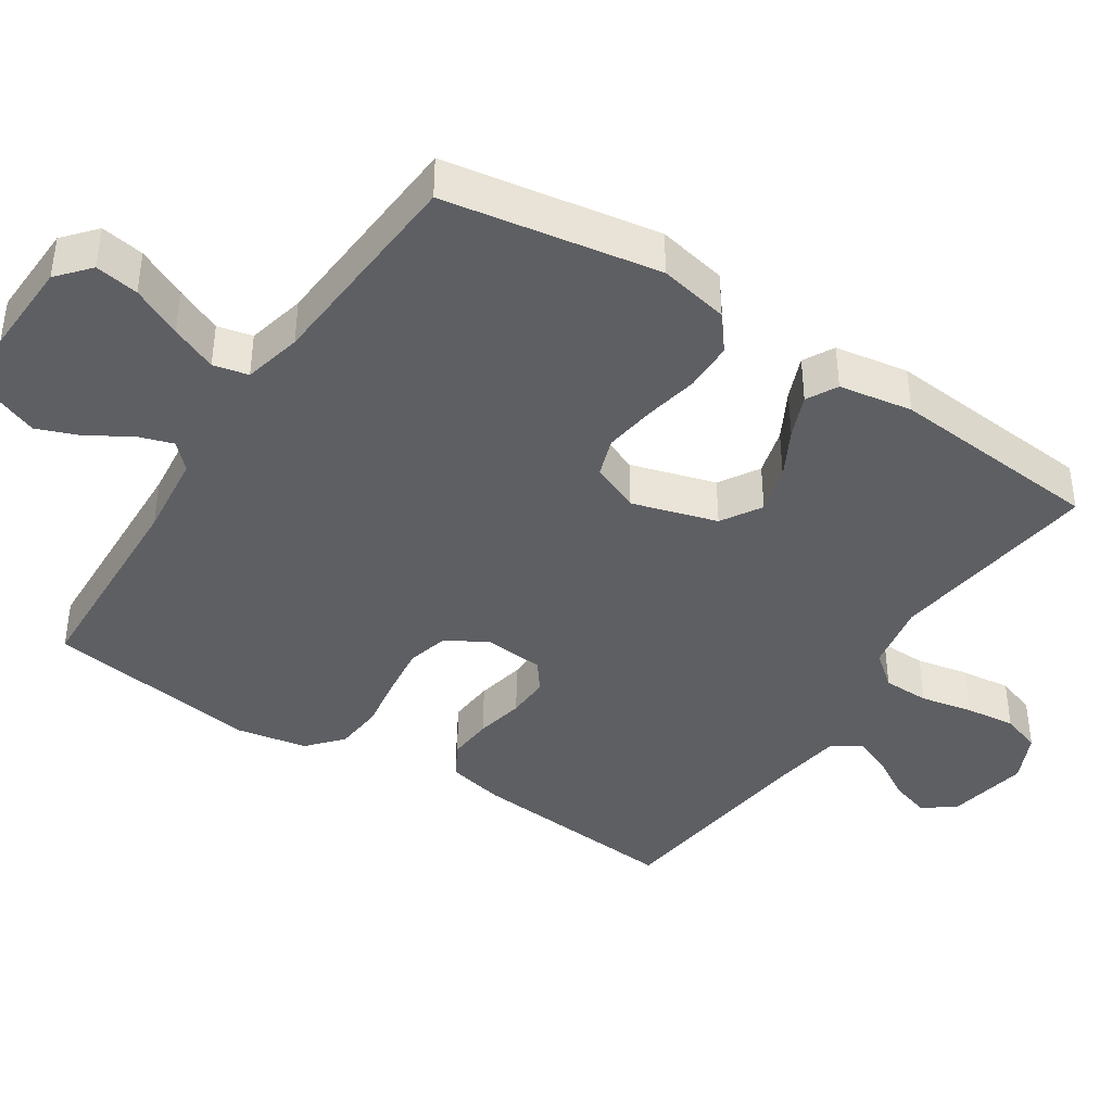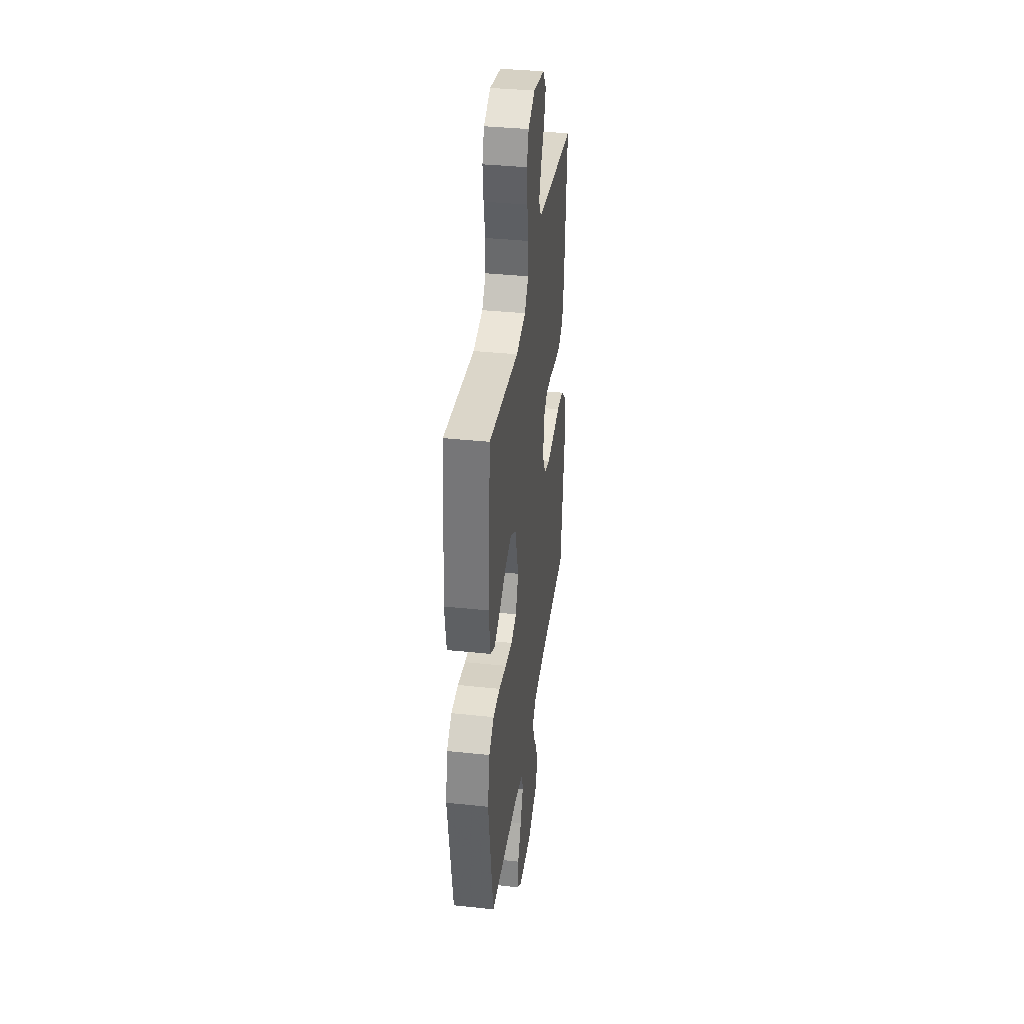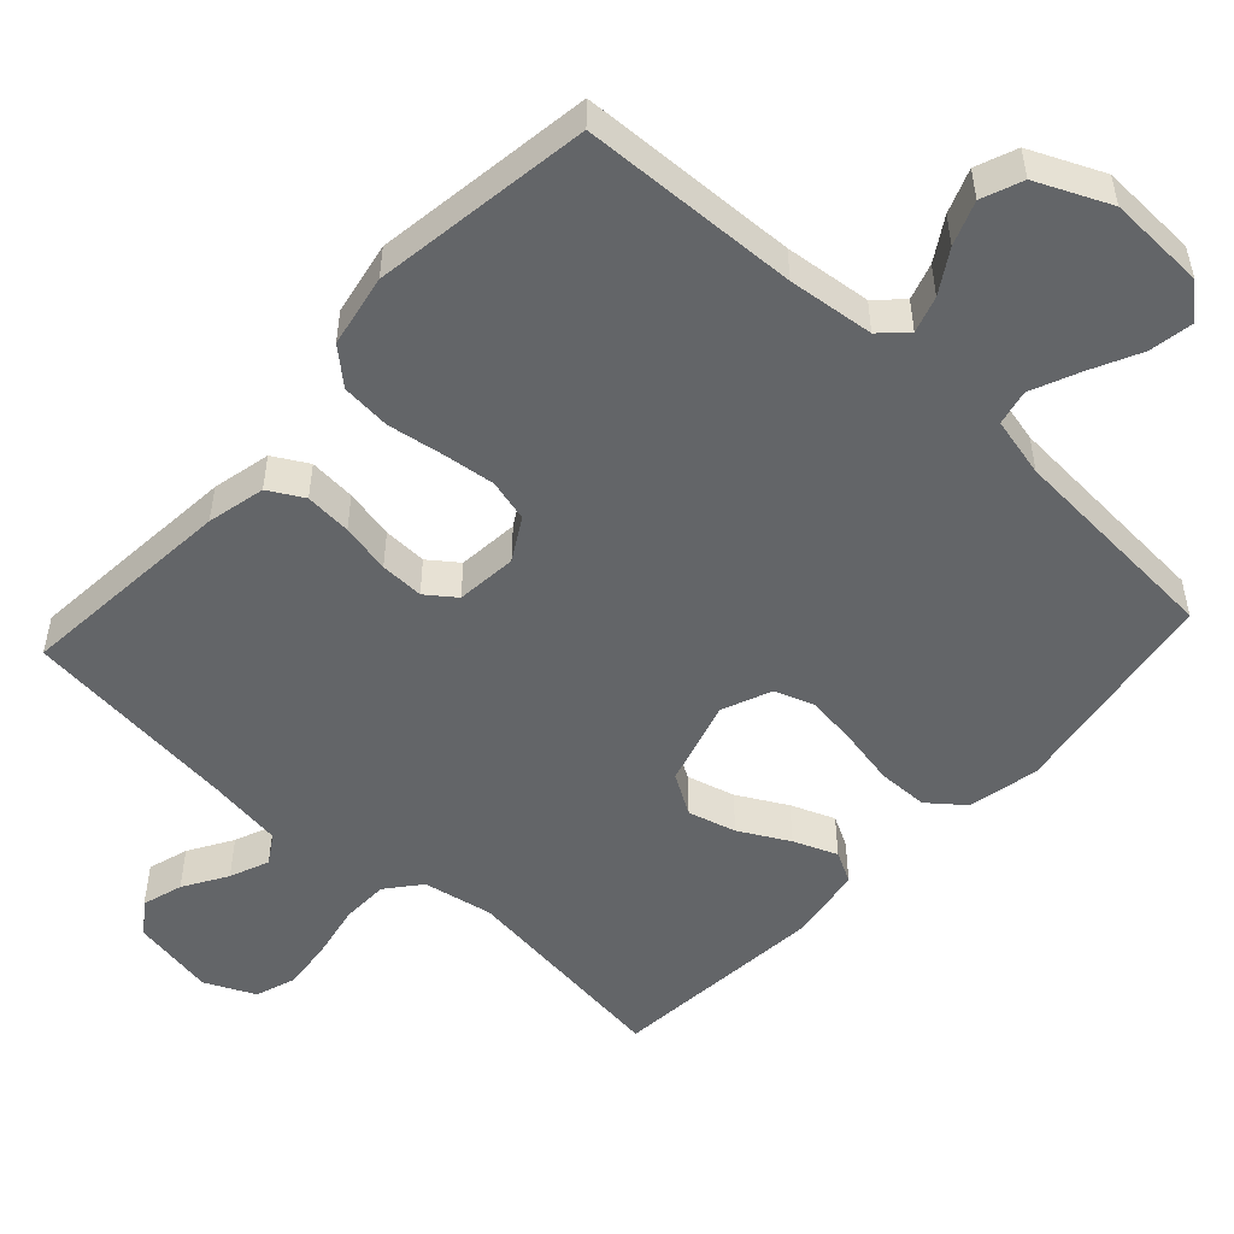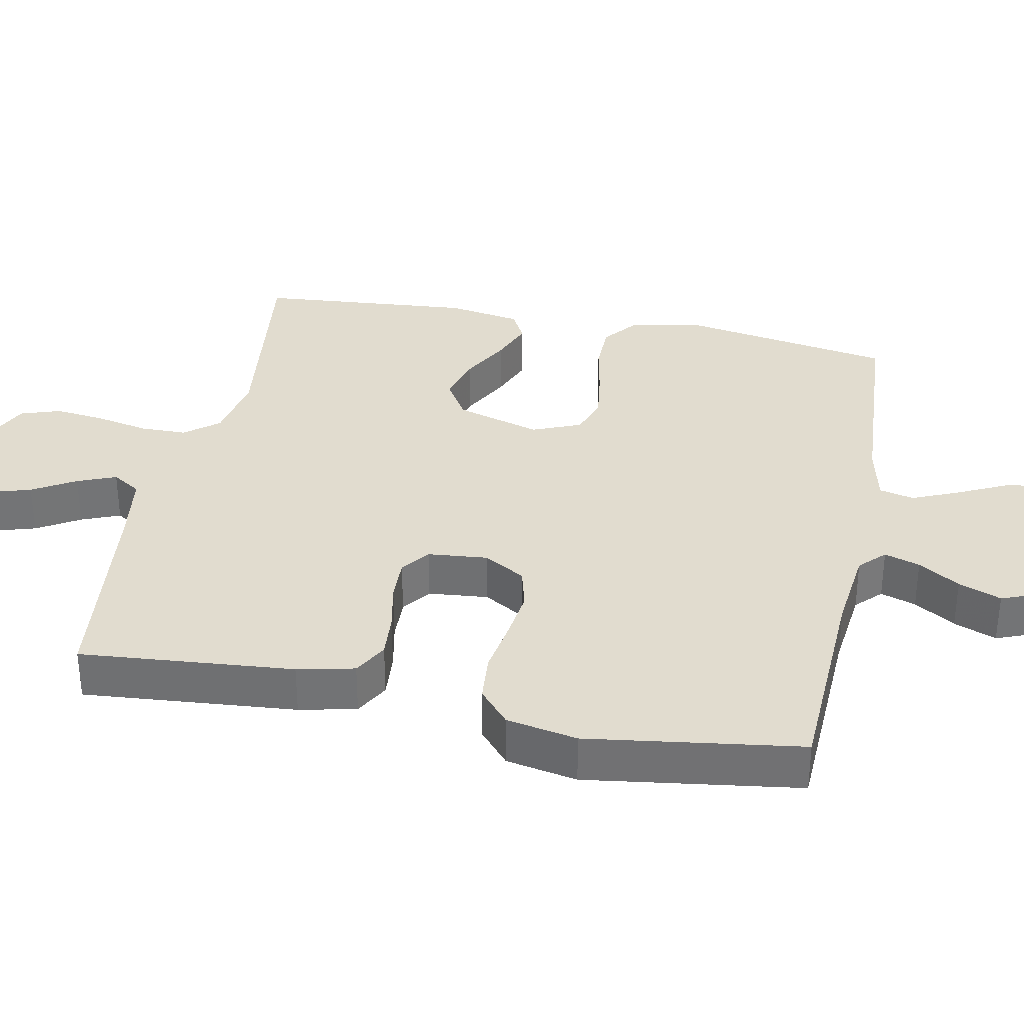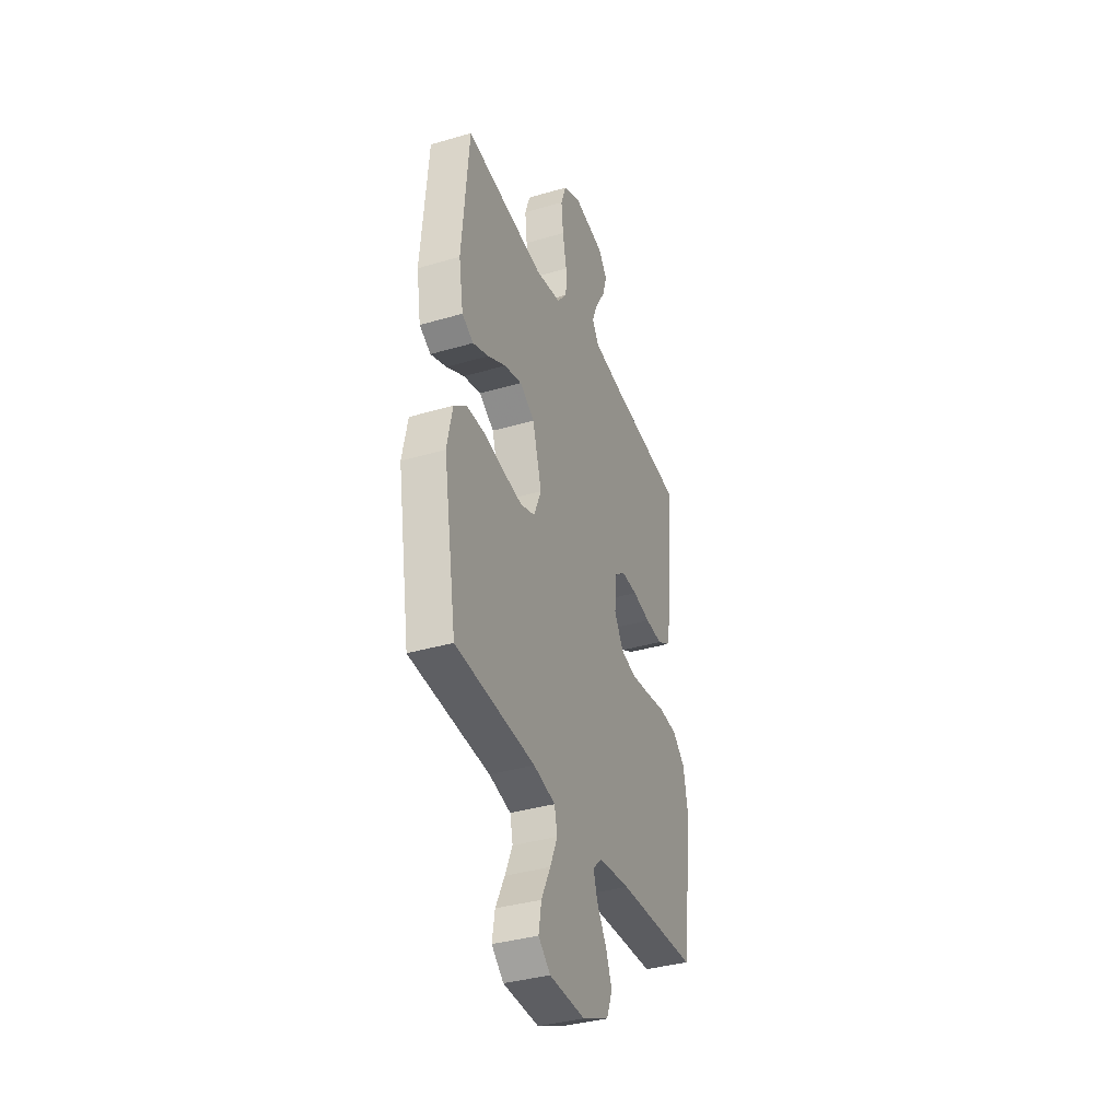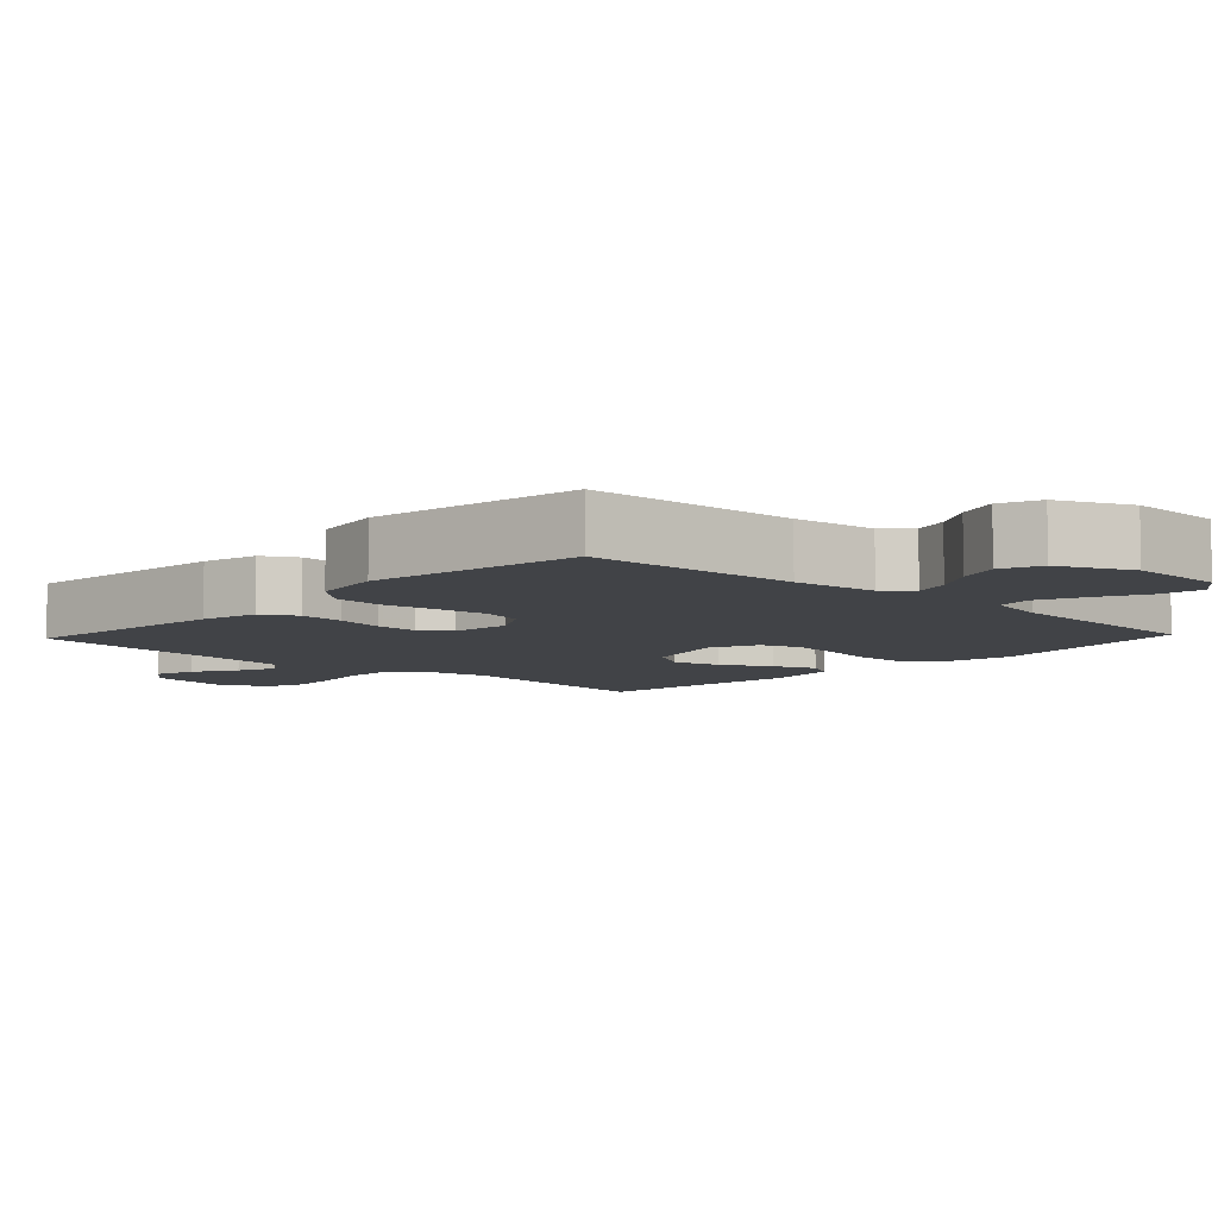
<metadata>
{"format":"obj","ext":"obj","renderer":"f3d","projection":"perspective","resolution":1024,"background":"white","views":[{"elev":-40.9,"azim":-123.2,"up":"+Y"},{"elev":36.9,"azim":-82.2,"up":"+Z"},{"elev":-51.4,"azim":137.4,"up":"+Y"},{"elev":34.3,"azim":101.4,"up":"+Y"},{"elev":-36.9,"azim":-69.2,"up":"+Z"},{"elev":-7.2,"azim":136.7,"up":"+Y"}]}
</metadata>
<code>
v -0.5 0.07 0.5
v -0.2 0.07 0.462
v -0.104 0.07 0.48
v -0.066 0.07 0.527
v -0.065 0.07 0.592
v -0.08 0.07 0.666
v -0.088 0.07 0.736
v -0.069 0.07 0.792
v 0 0.07 0.824
v 0.115 0.07 0.803
v 0.148 0.07 0.759
v 0.131 0.07 0.703
v 0.095 0.07 0.643
v 0.073 0.07 0.589
v 0.098 0.07 0.549
v 0.2 0.07 0.534
v 0.5 0.07 0.5
v 0.474 0.07 0.2
v 0.456 0.07 0.12
v 0.408 0.07 0.093
v 0.344 0.07 0.098
v 0.276 0.07 0.112
v 0.216 0.07 0.114
v 0.176 0.07 0.084
v 0.168 0.07 0
v 0.202 0.07 -0.058
v 0.26 0.07 -0.073
v 0.333 0.07 -0.064
v 0.408 0.07 -0.052
v 0.476 0.07 -0.058
v 0.524 0.07 -0.1
v 0.543 0.07 -0.2
v 0.5 0.07 -0.5
v 0.2 0.07 -0.512
v 0.082 0.07 -0.525
v 0.047 0.07 -0.559
v 0.063 0.07 -0.609
v 0.099 0.07 -0.667
v 0.122 0.07 -0.727
v 0.1 0.07 -0.783
v 0 0.07 -0.828
v -0.134 0.07 -0.823
v -0.179 0.07 -0.784
v -0.169 0.07 -0.723
v -0.135 0.07 -0.653
v -0.107 0.07 -0.588
v -0.118 0.07 -0.539
v -0.2 0.07 -0.52
v -0.5 0.07 -0.5
v -0.55 0.07 -0.2
v -0.53 0.07 -0.102
v -0.481 0.07 -0.063
v -0.412 0.07 -0.062
v -0.336 0.07 -0.077
v -0.264 0.07 -0.087
v -0.209 0.07 -0.068
v -0.181 0.07 0
v -0.216 0.07 0.119
v -0.272 0.07 0.153
v -0.338 0.07 0.135
v -0.406 0.07 0.098
v -0.466 0.07 0.074
v -0.509 0.07 0.097
v -0.526 0.07 0.2
v -0.5 0 0.5
v -0.2 0 0.462
v -0.104 0 0.48
v -0.066 0 0.527
v -0.065 0 0.592
v -0.08 0 0.666
v -0.088 0 0.736
v -0.069 0 0.792
v 0 0 0.824
v 0.115 0 0.803
v 0.148 0 0.759
v 0.131 0 0.703
v 0.095 0 0.643
v 0.073 0 0.589
v 0.098 0 0.549
v 0.2 0 0.534
v 0.5 0 0.5
v 0.474 0 0.2
v 0.456 0 0.12
v 0.408 0 0.093
v 0.344 0 0.098
v 0.276 0 0.112
v 0.216 0 0.114
v 0.176 0 0.084
v 0.168 0 0
v 0.202 0 -0.058
v 0.26 0 -0.073
v 0.333 0 -0.064
v 0.408 0 -0.052
v 0.476 0 -0.058
v 0.524 0 -0.1
v 0.543 0 -0.2
v 0.5 0 -0.5
v 0.2 0 -0.512
v 0.082 0 -0.525
v 0.047 0 -0.559
v 0.063 0 -0.609
v 0.099 0 -0.667
v 0.122 0 -0.727
v 0.1 0 -0.783
v 0 0 -0.828
v -0.134 0 -0.823
v -0.179 0 -0.784
v -0.169 0 -0.723
v -0.135 0 -0.653
v -0.107 0 -0.588
v -0.118 0 -0.539
v -0.2 0 -0.52
v -0.5 0 -0.5
v -0.55 0 -0.2
v -0.53 0 -0.102
v -0.481 0 -0.063
v -0.412 0 -0.062
v -0.336 0 -0.077
v -0.264 0 -0.087
v -0.209 0 -0.068
v -0.181 0 0
v -0.216 0 0.119
v -0.272 0 0.153
v -0.338 0 0.135
v -0.406 0 0.098
v -0.466 0 0.074
v -0.509 0 0.097
v -0.526 0 0.2
f 63 64 1 2
f 60 61 62 63
f 59 60 63 2
f 58 59 2 3
f 57 58 3 4
f 51 52 53 54
f 51 54 55
f 48 49 50 51
f 47 48 51 55
f 42 43 44 45
f 42 45 46
f 41 42 46
f 40 41 46 47
f 37 38 39 40
f 36 37 40 47
f 31 32 33 34
f 31 34 35
f 28 29 30 31
f 27 28 31 35
f 26 27 35 36
f 19 20 21 22
f 19 22 23
f 16 17 18 19
f 15 16 19 23
f 14 15 23 24
f 10 11 12 13
f 10 13 14
f 9 10 14
f 5 6 7 8
f 5 8 9 14
f 36 47 55 56
f 25 26 36 56
f 25 56 57
f 24 25 57 4
f 4 5 14 24
f 66 65 128 127
f 127 126 125 124
f 66 127 124 123
f 67 66 123 122
f 68 67 122 121
f 118 117 116 115
f 119 118 115
f 115 114 113 112
f 119 115 112 111
f 109 108 107 106
f 110 109 106
f 110 106 105
f 111 110 105 104
f 104 103 102 101
f 111 104 101 100
f 98 97 96 95
f 99 98 95
f 95 94 93 92
f 99 95 92 91
f 100 99 91 90
f 86 85 84 83
f 87 86 83
f 83 82 81 80
f 87 83 80 79
f 88 87 79 78
f 77 76 75 74
f 78 77 74
f 78 74 73
f 72 71 70 69
f 78 73 72 69
f 120 119 111 100
f 120 100 90 89
f 121 120 89
f 68 121 89 88
f 88 78 69 68
f 1 65 66 2
f 2 66 67 3
f 3 67 68 4
f 4 68 69 5
f 5 69 70 6
f 6 70 71 7
f 7 71 72 8
f 8 72 73 9
f 9 73 74 10
f 10 74 75 11
f 11 75 76 12
f 12 76 77 13
f 13 77 78 14
f 14 78 79 15
f 15 79 80 16
f 16 80 81 17
f 17 81 82 18
f 18 82 83 19
f 19 83 84 20
f 20 84 85 21
f 21 85 86 22
f 22 86 87 23
f 23 87 88 24
f 24 88 89 25
f 25 89 90 26
f 26 90 91 27
f 27 91 92 28
f 28 92 93 29
f 29 93 94 30
f 30 94 95 31
f 31 95 96 32
f 32 96 97 33
f 33 97 98 34
f 34 98 99 35
f 35 99 100 36
f 36 100 101 37
f 37 101 102 38
f 38 102 103 39
f 39 103 104 40
f 40 104 105 41
f 41 105 106 42
f 42 106 107 43
f 43 107 108 44
f 44 108 109 45
f 45 109 110 46
f 46 110 111 47
f 47 111 112 48
f 48 112 113 49
f 49 113 114 50
f 50 114 115 51
f 51 115 116 52
f 52 116 117 53
f 53 117 118 54
f 54 118 119 55
f 55 119 120 56
f 56 120 121 57
f 57 121 122 58
f 58 122 123 59
f 59 123 124 60
f 60 124 125 61
f 61 125 126 62
f 62 126 127 63
f 63 127 128 64
f 64 128 65 1

</code>
